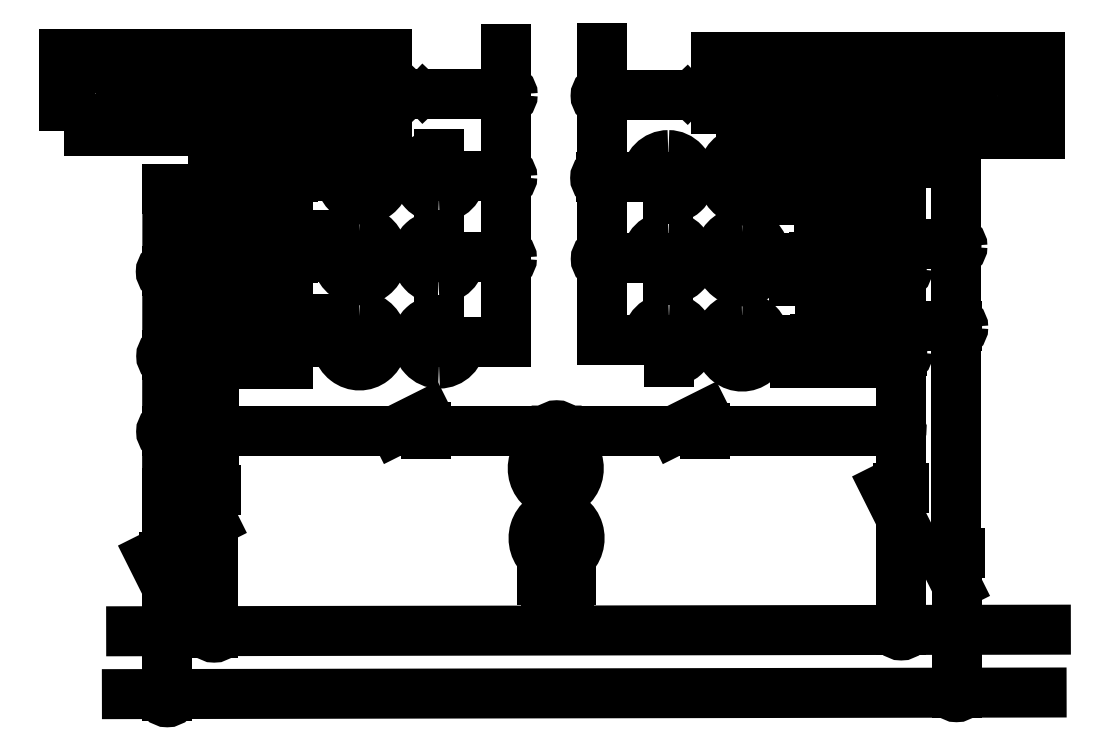
<metadata>
{"format":"dxf","ext":"dxf","renderer":"ezdxf+matplotlib","layout":"modelspace","background":"white","min_lineweight":24,"dpi":150}
</metadata>
<code>
0
SECTION
2
ENTITIES
0
LINE
8
0
10
7.327
20
68.9
11
7.327
21
72.14
0
LINE
8
0
10
6.249
20
68.9
11
6.249
21
72.14
0
LINE
8
0
10
6.249
20
70.52
11
-0.5105
21
70.52
0
LINE
8
0
10
97.61
20
62.43
11
97.61
21
16.88
0
LINE
8
0
10
91.14
20
59.43
11
91.14
21
24.98
0
ELLIPSE
8
0
10
97.57
20
52.83
30
0
11
0
21
-0.1275
31
0
40
0.5
41
0
42
6.283
0
LINE
8
0
10
4.886
20
59.29
11
4.852
21
23.62
0
LINE
8
0
10
4.886
20
30.93
11
24.13
21
30.93
0
ELLIPSE
8
0
10
4.887
20
0.0671
30
0
11
0.3645
21
0
31
0
40
0.8959
41
0
42
6.283
0
ELLIPSE
8
0
10
10.25
20
7.667
30
0
11
0.3645
21
0
31
0
40
0.8959
41
0
42
6.283
0
ELLIPSE
8
0
10
91.1
20
30.96
30
0
11
0
21
-0.1275
31
0
40
0.5
41
0
42
6.283
0
ELLIPSE
8
0
10
97.62
20
0.1203
30
0
11
0.3645
21
0
31
0
40
0.8959
41
0
42
6.283
0
ELLIPSE
8
0
10
91.12
20
7.72
30
0
11
0.3645
21
0
31
0
40
0.8959
41
0
42
6.283
0
ELLIPSE
8
0
10
91.12
20
49.93
30
0
11
0
21
-0.1275
31
0
40
0.5
41
0
42
6.283
0
ELLIPSE
8
0
10
97.63
20
43.19
30
0
11
0
21
-0.1275
31
0
40
0.5
41
0
42
6.283
0
ELLIPSE
8
0
10
91.19
20
40.29
30
0
11
0
21
-0.1275
31
0
40
0.5
41
0
42
6.283
0
ELLIPSE
8
0
10
10.32
20
52.76
30
0
11
0
21
0.1275
31
0
40
0.5
41
0
42
6.283
0
ELLIPSE
8
0
10
4.924
20
49.76
30
0
11
0
21
0.1275
31
0
40
0.5
41
0
42
6.283
0
ELLIPSE
8
0
10
10.37
20
42.83
30
0
11
0
21
0.1275
31
0
40
0.5
41
0
42
6.283
0
LINE
8
0
10
75.63
20
30.92
11
90.98
21
30.92
0
LINE
8
0
10
42.85
20
30.93
11
57.33
21
30.93
0
LINE
8
0
10
0.6258
20
7.345
11
108.1
21
7.531
0
LINE
8
0
10
0.1258
20
-0.03995
11
107.6
21
0.1453
0
LINE
8
0
10
64.42
20
30.92
11
68.1
21
32.76
0
LINE
8
0
10
68.1
20
30.92
11
75.63
21
30.92
0
LINE
8
0
10
56.9
20
30.92
11
64.42
21
30.92
0
LINE
8
0
10
68.1
20
31.29
11
68.1
21
30.56
0
LINE
8
0
10
91.13
20
20.54
11
89.29
21
24.22
0
LINE
8
0
10
90.76
20
24.22
11
91.49
21
24.22
0
LINE
8
0
10
97.63
20
12.82
11
95.79
21
16.5
0
LINE
8
0
10
97.26
20
16.5
11
97.99
21
16.5
0
LINE
8
0
10
97.63
20
12.5
11
97.63
21
0.1285
0
CIRCLE
8
0
10
97.63
20
0.3453
40
0.7453
0
LINE
8
0
10
91.13
20
19.87
11
91.13
21
7.501
0
CIRCLE
8
0
10
91.13
20
7.6
40
0.7453
0
ELLIPSE
8
0
10
4.842
20
-0.2797
30
0
11
0.3645
21
0
31
0
40
0.8959
41
0
42
6.283
0
ELLIPSE
8
0
10
10.28
20
7.394
30
0
11
0.3645
21
0
31
0
40
0.8959
41
0
42
6.283
0
LINE
8
0
10
10.29
20
20.22
11
8.446
21
23.9
0
LINE
8
0
10
9.918
20
23.9
11
10.65
21
23.9
0
LINE
8
0
10
4.852
20
12.42
11
3.012
21
16.1
0
LINE
8
0
10
4.852
20
16.1
11
4.852
21
23.62
0
LINE
8
0
10
4.484
20
16.1
11
5.22
21
16.1
0
LINE
8
0
10
4.852
20
12.1
11
4.852
21
-0.2715
0
LINE
8
0
10
10.29
20
19.55
11
10.29
21
7.175
0
LINE
8
0
10
31.65
20
30.93
11
35.33
21
32.77
0
LINE
8
0
10
35.33
20
30.93
11
42.85
21
30.93
0
LINE
8
0
10
24.13
20
30.93
11
31.65
21
30.93
0
LINE
8
0
10
35.33
20
31.3
11
35.33
21
30.56
0
LINE
8
0
10
51.35
20
11.81
11
49.9
21
11.81
0
LINE
8
0
10
52.07
20
12.58
11
49.41
21
12.58
0
LINE
8
0
10
48.93
20
13.34
11
52.32
21
13.34
0
LINE
8
0
10
50.62
20
19.32
11
50.62
21
21.36
0
LINE
8
0
10
50.62
20
13.39
11
50.63
21
30.93
0
ELLIPSE
8
0
10
50.53
20
26.49
30
0
11
0
21
2.898
31
0
40
0.9328
41
0
42
6.283
0
ELLIPSE
8
0
10
50.62
20
18.28
30
0
11
0
21
2.898
31
0
40
0.9328
41
0
42
6.283
0
CIRCLE
8
0
10
10.38
20
7.345
40
0.7453
0
CIRCLE
8
0
10
4.871
20
-0.2547
40
0.7453
0
ELLIPSE
8
0
10
-2.335
20
70.41
30
0
11
0
21
-1.81
31
0
40
0.9291
41
0
42
6.283
0
ELLIPSE
8
0
10
-3.708
20
71.61
30
0
11
0
21
-1.81
31
0
40
0.9291
41
0
42
6.283
0
ELLIPSE
8
0
10
-3.942
20
69.52
30
0
11
0
21
-1.81
31
0
40
0.9291
41
0
42
6.283
0
ELLIPSE
8
0
10
4.886
20
30.93
30
0
11
0.3645
21
0
31
0
40
0.8959
41
0
42
6.283
0
CIRCLE
8
0
10
4.896
20
30.81
40
0.7453
0
ELLIPSE
8
0
10
4.895
20
39.8
30
0
11
0.3645
21
0
31
0
40
0.8959
41
0
42
6.283
0
CIRCLE
8
0
10
4.905
20
39.68
40
0.7453
0
ELLIPSE
8
0
10
4.845
20
49.73
30
0
11
0.3645
21
0
31
0
40
0.8959
41
0
42
6.283
0
CIRCLE
8
0
10
4.855
20
49.61
40
0.7453
0
ELLIPSE
8
0
10
97.66
20
43.19
30
0
11
0.3645
21
0
31
0
40
0.8959
41
0
42
6.283
0
CIRCLE
8
0
10
97.67
20
43.07
40
0.7453
0
ELLIPSE
8
0
10
97.57
20
52.7
30
0
11
0.3645
21
0
31
0
40
0.8959
41
0
42
6.283
0
CIRCLE
8
0
10
97.58
20
52.58
40
0.7453
0
ELLIPSE
8
0
10
91.14
20
50.06
30
0
11
0.3645
21
0
31
0
40
0.8959
41
0
42
6.283
0
CIRCLE
8
0
10
91.15
20
49.94
40
0.7453
0
ELLIPSE
8
0
10
91.21
20
40.27
30
0
11
0.3645
21
0
31
0
40
0.8959
41
0
42
6.283
0
CIRCLE
8
0
10
91.22
20
40.15
40
0.7453
0
ELLIPSE
8
0
10
10.37
20
42.96
30
0
11
0.3645
21
0
31
0
40
0.8959
41
0
42
6.283
0
CIRCLE
8
0
10
10.38
20
42.84
40
0.7453
0
ELLIPSE
8
0
10
10.22
20
52.73
30
0
11
0.3645
21
0
31
0
40
0.8959
41
0
42
6.283
0
CIRCLE
8
0
10
10.23
20
52.61
40
0.7453
0
ELLIPSE
8
0
10
50.63
20
30.93
30
0
11
0.3645
21
0
31
0
40
0.8959
41
0
42
6.283
0
CIRCLE
8
0
10
50.64
20
30.81
40
0.7453
0
LINE
8
0
10
10.31
20
62.29
11
10.31
21
23.9
0
LINE
8
0
10
30.93
20
70.52
11
34.08
21
70.52
0
LWPOLYLINE
8
0
90
3
70
0
43
0
10
35.53
20
72.05
10
34.08
20
70.52
10
35.53
20
68.99
0
LWPOLYLINE
8
0
90
3
70
0
43
0
10
36.98
20
72.05
10
35.53
20
70.52
10
36.98
20
68.99
0
LINE
8
0
10
35.53
20
70.52
11
39.4
21
70.52
0
LWPOLYLINE
8
0
90
4
70
1
43
0
10
23.19
20
71.51
10
28.03
20
71.51
10
28.03
20
69.47
10
23.19
20
69.47
0
LINE
8
0
10
30.93
20
70.49
11
28.03
21
70.49
0
LINE
8
0
10
20.29
20
70.49
11
23.19
21
70.49
0
LINE
8
0
10
23.19
20
70.52
11
28.29
21
70.52
0
LINE
8
0
10
44.71
20
70.52
11
39.56
21
70.52
0
LWPOLYLINE
8
0
90
4
70
1
43
0
10
12.41
20
71.51
10
17.25
20
71.51
10
17.25
20
69.47
10
12.41
20
69.47
0
LINE
8
0
10
20.15
20
70.49
11
17.25
21
70.49
0
ARC
8
0
10
36.79
20
60.87
40
2.567
50
270
51
0
0
ELLIPSE
8
0
10
36.79
20
61.08
30
0
11
-1.93e-14
21
-2.781
31
0
40
0.9231
41
4.712
42
4.147e-13
0
ELLIPSE
8
0
10
36.79
20
61.08
30
0
11
-2.567
21
0
31
0
40
0.9167
41
4.712
42
4.138e-13
0
LINE
8
0
10
36.79
20
63.43
11
36.79
21
60.87
0
LINE
8
0
10
36.79
20
60.87
11
32.77
21
60.86
0
LINE
8
0
10
44.66
20
60.87
11
39.54
21
60.87
0
LWPOLYLINE
8
0
90
4
70
1
43
0
10
21.98
20
58.29
10
21.98
20
63.53
10
13.9
20
63.53
10
13.9
20
58.29
0
LINE
8
0
10
17.25
20
60.78
11
18.77
21
61.86
0
LINE
8
0
10
18.77
20
59.7
11
18.77
21
61.86
0
LINE
8
0
10
17.25
20
60.78
11
18.77
21
59.7
0
LINE
8
0
10
19.63
20
60.78
11
16.4
21
60.78
0
LINE
8
0
10
17.47
20
62.04
11
17.47
21
59.54
0
LINE
8
0
10
23.09
20
60.85
11
22.01
21
60.85
0
ARC
8
0
10
36.75
20
51.31
40
2.567
50
270
51
0
0
ELLIPSE
8
0
10
36.75
20
51.52
30
0
11
-1.93e-14
21
-2.781
31
0
40
0.9231
41
4.712
42
4.147e-13
0
ELLIPSE
8
0
10
36.75
20
51.52
30
0
11
-2.567
21
0
31
0
40
0.9167
41
4.712
42
4.138e-13
0
LINE
8
0
10
36.75
20
53.87
11
36.75
21
51.31
0
LINE
8
0
10
36.75
20
51.31
11
32.73
21
51.3
0
LINE
8
0
10
44.62
20
51.31
11
39.5
21
51.31
0
LWPOLYLINE
8
0
90
4
70
1
43
0
10
21.94
20
48.73
10
21.94
20
53.97
10
13.86
20
53.97
10
13.86
20
48.73
0
LINE
8
0
10
17.21
20
51.22
11
18.73
21
52.3
0
LINE
8
0
10
18.73
20
50.14
11
18.73
21
52.3
0
LINE
8
0
10
17.21
20
51.22
11
18.73
21
50.14
0
LINE
8
0
10
19.59
20
51.22
11
16.36
21
51.22
0
LINE
8
0
10
17.43
20
52.48
11
17.43
21
49.98
0
LINE
8
0
10
23.05
20
51.29
11
21.97
21
51.29
0
ARC
8
0
10
36.8
20
41.38
40
2.567
50
270
51
0
0
ELLIPSE
8
0
10
36.8
20
41.59
30
0
11
-1.93e-14
21
-2.781
31
0
40
0.9231
41
4.712
42
4.147e-13
0
ELLIPSE
8
0
10
36.8
20
41.59
30
0
11
-2.567
21
0
31
0
40
0.9167
41
4.712
42
4.138e-13
0
LINE
8
0
10
36.8
20
43.94
11
36.8
21
41.38
0
LINE
8
0
10
36.8
20
41.38
11
32.78
21
41.37
0
LINE
8
0
10
44.67
20
41.38
11
39.55
21
41.38
0
LWPOLYLINE
8
0
90
4
70
1
43
0
10
21.99
20
38.8
10
21.99
20
44.04
10
13.91
20
44.04
10
13.91
20
38.8
0
LINE
8
0
10
17.26
20
41.29
11
18.78
21
42.36
0
LINE
8
0
10
18.78
20
40.21
11
18.78
21
42.36
0
LINE
8
0
10
17.26
20
41.29
11
18.78
21
40.21
0
LINE
8
0
10
19.64
20
41.29
11
16.41
21
41.29
0
LINE
8
0
10
17.48
20
42.55
11
17.48
21
40.05
0
LINE
8
0
10
23.1
20
41.36
11
22.02
21
41.36
0
LINE
8
0
10
32.76
20
41.36
11
23.1
21
41.36
0
LINE
8
0
10
32.51
20
51.29
11
22.84
21
51.29
0
LINE
8
0
10
32.84
20
60.85
11
23.17
21
60.85
0
ELLIPSE
8
0
10
27.87
20
60.99
30
0
11
0
21
2.898
31
0
40
0.9328
41
0
42
6.283
0
ELLIPSE
8
0
10
27.46
20
51.49
30
0
11
0
21
2.898
31
0
40
0.9328
41
0
42
6.283
0
ELLIPSE
8
0
10
27.46
20
41.49
30
0
11
0
21
2.898
31
0
40
0.9328
41
0
42
6.283
0
LINE
8
0
10
44.71
20
75.76
11
44.71
21
41.41
0
ELLIPSE
8
0
10
44.71
20
70.52
30
0
11
0.3645
21
0
31
0
40
0.8959
41
0
42
6.283
0
CIRCLE
8
0
10
44.72
20
70.4
40
0.7453
0
ELLIPSE
8
0
10
44.66
20
60.87
30
0
11
0.3645
21
0
31
0
40
0.8959
41
0
42
6.283
0
CIRCLE
8
0
10
44.67
20
60.75
40
0.7453
0
ELLIPSE
8
0
10
44.62
20
51.31
30
0
11
0.3645
21
0
31
0
40
0.8959
41
0
42
6.283
0
CIRCLE
8
0
10
44.63
20
51.19
40
0.7453
0
LINE
8
0
10
13.9
20
59.29
11
4.886
21
59.29
0
LINE
8
0
10
13.86
20
52.73
11
10.22
21
52.73
0
LINE
8
0
10
13.86
20
49.73
11
4.845
21
49.73
0
LINE
8
0
10
13.91
20
42.8
11
10.27
21
42.8
0
LINE
8
0
10
13.91
20
39.8
11
4.895
21
39.8
0
LINE
8
0
10
13.9
20
62.29
11
10.26
21
62.29
0
LINE
8
0
10
7.463
20
70.49
11
12.41
21
70.49
0
LWPOLYLINE
8
0
90
4
70
1
43
0
10
-7.257
20
66.16
10
30.74
20
66.16
10
30.74
20
75.16
10
-7.257
20
75.16
0
LINE
8
0
10
69.96
20
70.4
11
66.81
21
70.4
0
LWPOLYLINE
8
0
90
3
70
0
43
0
10
65.36
20
68.87
10
66.81
20
70.4
10
65.36
20
71.93
0
LWPOLYLINE
8
0
90
3
70
0
43
0
10
63.91
20
68.87
10
65.36
20
70.4
10
63.91
20
71.93
0
LINE
8
0
10
65.36
20
70.4
11
61.49
21
70.4
0
LWPOLYLINE
8
0
90
4
70
1
43
0
10
77.7
20
69.4
10
72.86
20
69.4
10
72.86
20
71.44
10
77.7
20
71.44
0
LINE
8
0
10
69.96
20
70.42
11
72.86
21
70.42
0
LINE
8
0
10
80.6
20
70.42
11
77.7
21
70.42
0
LINE
8
0
10
77.7
20
70.39
11
72.6
21
70.39
0
LINE
8
0
10
55.94
20
70.39
11
61.33
21
70.39
0
LINE
8
0
10
91.52
20
72.01
11
91.52
21
68.78
0
LINE
8
0
10
92.6
20
72.01
11
92.6
21
68.78
0
LINE
8
0
10
92.72
20
70.43
11
99.48
21
70.43
0
LWPOLYLINE
8
0
90
4
70
1
43
0
10
88.48
20
69.4
10
83.64
20
69.4
10
83.64
20
71.44
10
88.48
20
71.44
0
LINE
8
0
10
80.74
20
70.42
11
83.64
21
70.42
0
LINE
8
0
10
91.39
20
70.42
11
88.48
21
70.42
0
ARC
8
0
10
63.76
20
60.74
40
2.567
50
90
51
180
0
ELLIPSE
8
0
10
63.76
20
60.52
30
0
11
1.93e-14
21
2.781
31
0
40
0.9231
41
4.712
42
7.523e-15
0
ELLIPSE
8
0
10
63.76
20
60.52
30
0
11
2.567
21
0
31
0
40
0.9167
41
4.712
42
4.136e-13
0
LINE
8
0
10
63.76
20
58.17
11
63.76
21
60.74
0
LINE
8
0
10
63.76
20
60.74
11
67.79
21
60.74
0
LINE
8
0
10
55.89
20
60.74
11
61.02
21
60.74
0
LWPOLYLINE
8
0
90
4
70
1
43
0
10
78.56
20
63.3
10
78.56
20
58.06
10
86.65
20
58.06
10
86.65
20
63.3
0
LINE
8
0
10
83.29
20
60.82
11
81.77
21
59.74
0
LINE
8
0
10
81.77
20
61.9
11
81.77
21
59.74
0
LINE
8
0
10
83.29
20
60.82
11
81.77
21
61.9
0
LINE
8
0
10
80.91
20
60.82
11
84.15
21
60.82
0
LINE
8
0
10
83.07
20
59.56
11
83.07
21
62.05
0
LINE
8
0
10
77.46
20
60.74
11
78.53
21
60.74
0
ARC
8
0
10
63.77
20
51.22
40
2.567
50
90
51
180
0
ELLIPSE
8
0
10
63.77
20
51
30
0
11
1.93e-14
21
2.781
31
0
40
0.9231
41
4.712
42
7.523e-15
0
ELLIPSE
8
0
10
63.77
20
51
30
0
11
2.567
21
0
31
0
40
0.9167
41
4.712
42
4.136e-13
0
LINE
8
0
10
63.77
20
48.65
11
63.77
21
51.22
0
LINE
8
0
10
63.77
20
51.22
11
67.8
21
51.22
0
LINE
8
0
10
55.9
20
51.22
11
61.02
21
51.22
0
LWPOLYLINE
8
0
90
4
70
1
43
0
10
78.57
20
53.78
10
78.57
20
48.54
10
86.66
20
48.54
10
86.66
20
53.78
0
LINE
8
0
10
83.3
20
51.3
11
81.78
21
50.22
0
LINE
8
0
10
81.78
20
52.38
11
81.78
21
50.22
0
LINE
8
0
10
83.3
20
51.3
11
81.78
21
52.38
0
LINE
8
0
10
80.92
20
51.3
11
84.16
21
51.3
0
LINE
8
0
10
83.08
20
50.04
11
83.08
21
52.53
0
LINE
8
0
10
77.47
20
51.22
11
78.54
21
51.22
0
ARC
8
0
10
63.83
20
41.58
40
2.567
50
90
51
180
0
ELLIPSE
8
0
10
63.83
20
41.36
30
0
11
1.93e-14
21
2.781
31
0
40
0.9231
41
4.712
42
7.523e-15
0
ELLIPSE
8
0
10
63.83
20
41.36
30
0
11
2.567
21
0
31
0
40
0.9167
41
4.712
42
4.136e-13
0
LINE
8
0
10
63.83
20
39.01
11
63.83
21
41.58
0
LINE
8
0
10
63.83
20
41.58
11
67.86
21
41.58
0
LINE
8
0
10
55.96
20
41.58
11
61.09
21
41.58
0
LWPOLYLINE
8
0
90
4
70
1
43
0
10
78.63
20
44.14
10
78.63
20
38.9
10
86.72
20
38.9
10
86.72
20
44.14
0
LINE
8
0
10
83.36
20
41.66
11
81.84
21
40.58
0
LINE
8
0
10
81.84
20
42.74
11
81.84
21
40.58
0
LINE
8
0
10
83.36
20
41.66
11
81.84
21
42.74
0
LINE
8
0
10
80.98
20
41.66
11
84.22
21
41.66
0
LINE
8
0
10
83.14
20
40.4
11
83.14
21
42.89
0
LINE
8
0
10
77.53
20
41.58
11
78.61
21
41.58
0
LINE
8
0
10
67.84
20
41.58
11
77.5
21
41.58
0
LINE
8
0
10
67.9
20
51.22
11
77.57
21
51.22
0
LINE
8
0
10
67.9
20
60.74
11
77.57
21
60.74
0
ELLIPSE
8
0
10
72.84
20
60.86
30
0
11
0
21
2.898
31
0
40
0.9328
41
0
42
6.283
0
ELLIPSE
8
0
10
72.43
20
51.36
30
0
11
0
21
2.898
31
0
40
0.9328
41
0
42
6.283
0
ELLIPSE
8
0
10
72.43
20
41.36
30
0
11
0
21
2.898
31
0
40
0.9328
41
0
42
6.283
0
ELLIPSE
8
0
10
101.2
20
70.41
30
0
11
2.217e-16
21
1.81
31
0
40
0.9291
41
6.592e-17
42
6.283
0
ELLIPSE
8
0
10
102.5
20
69.21
30
0
11
2.217e-16
21
1.81
31
0
40
0.9291
41
6.592e-17
42
6.283
0
ELLIPSE
8
0
10
102.8
20
71.3
30
0
11
2.217e-16
21
1.81
31
0
40
0.9291
41
6.592e-17
42
6.283
0
LINE
8
0
10
55.96
20
75.92
11
55.96
21
41.58
0
ELLIPSE
8
0
10
55.94
20
70.39
30
0
11
0.3645
21
0
31
0
40
0.8959
41
0
42
6.283
0
CIRCLE
8
0
10
55.95
20
70.27
40
0.7453
0
ELLIPSE
8
0
10
55.89
20
60.74
30
0
11
0.3645
21
0
31
0
40
0.8959
41
0
42
6.283
0
CIRCLE
8
0
10
55.9
20
60.62
40
0.7453
0
ELLIPSE
8
0
10
55.96
20
51.22
30
0
11
0.3645
21
0
31
0
40
0.8959
41
0
42
6.283
0
CIRCLE
8
0
10
55.97
20
51.1
40
0.7453
0
LWPOLYLINE
8
0
90
4
70
1
43
0
10
69.4
20
65.83
10
107.4
20
65.83
10
107.4
20
74.83
10
69.4
20
74.83
0
LINE
8
0
10
86.65
20
62.43
11
97.61
21
62.43
0
LINE
8
0
10
86.65
20
59.63
11
91.14
21
59.63
0
LINE
8
0
10
86.66
20
52.83
11
97.6
21
52.83
0
LINE
8
0
10
86.66
20
49.91
11
91.15
21
49.91
0
LINE
8
0
10
86.72
20
43.19
11
97.66
21
43.19
0
LINE
8
0
10
86.72
20
40.27
11
91.21
21
40.27
0
ENDSEC
0
EOF

</code>
